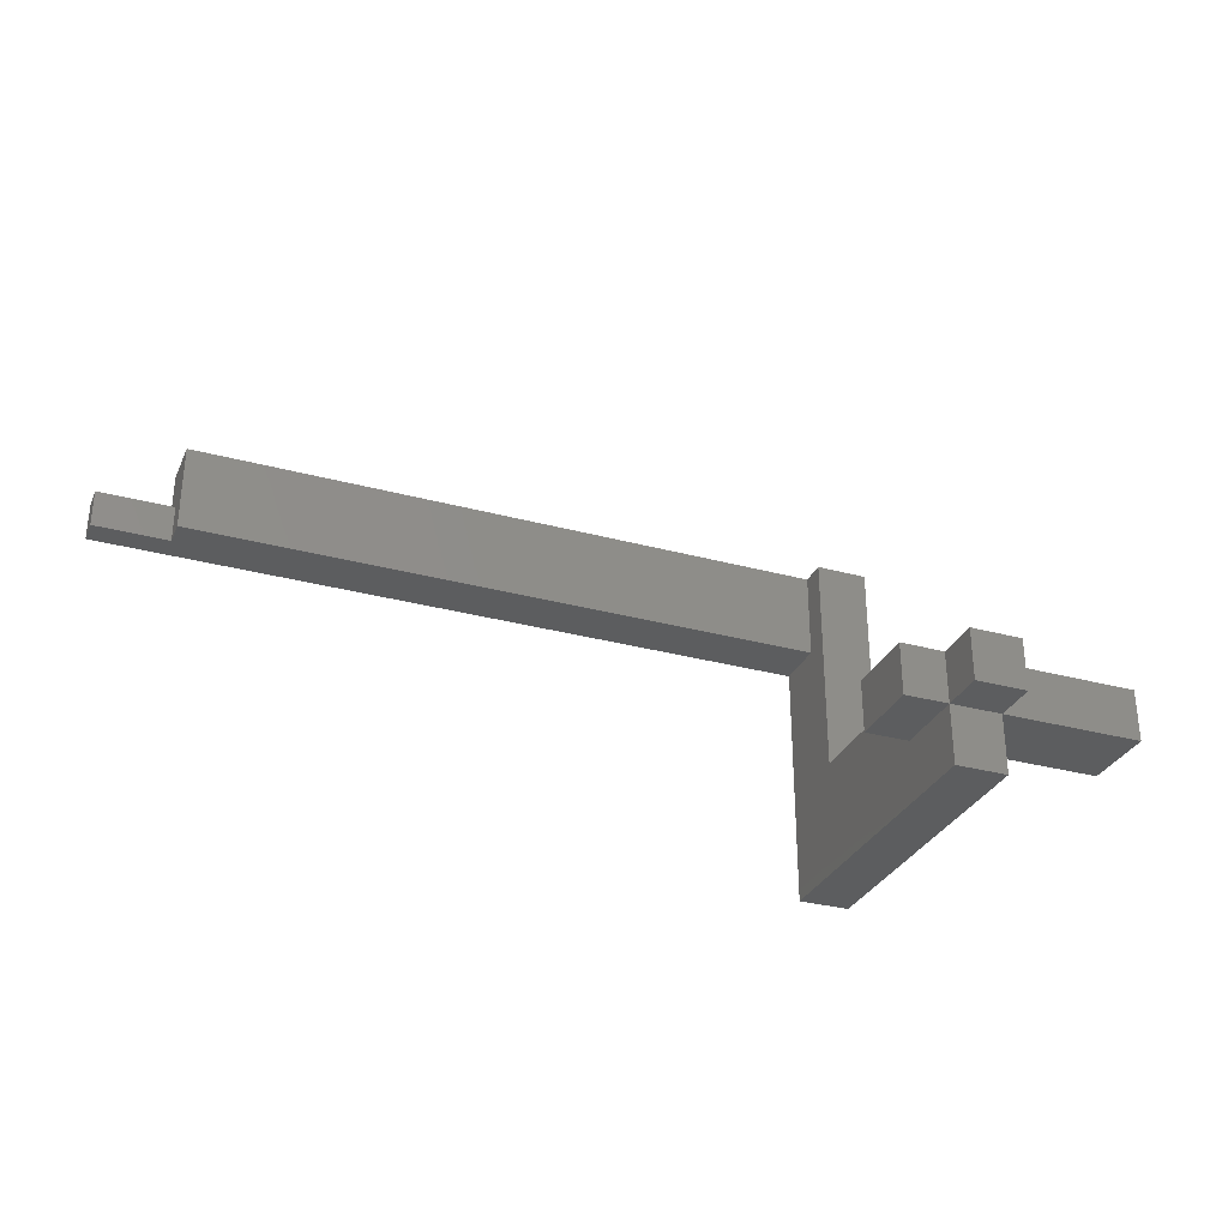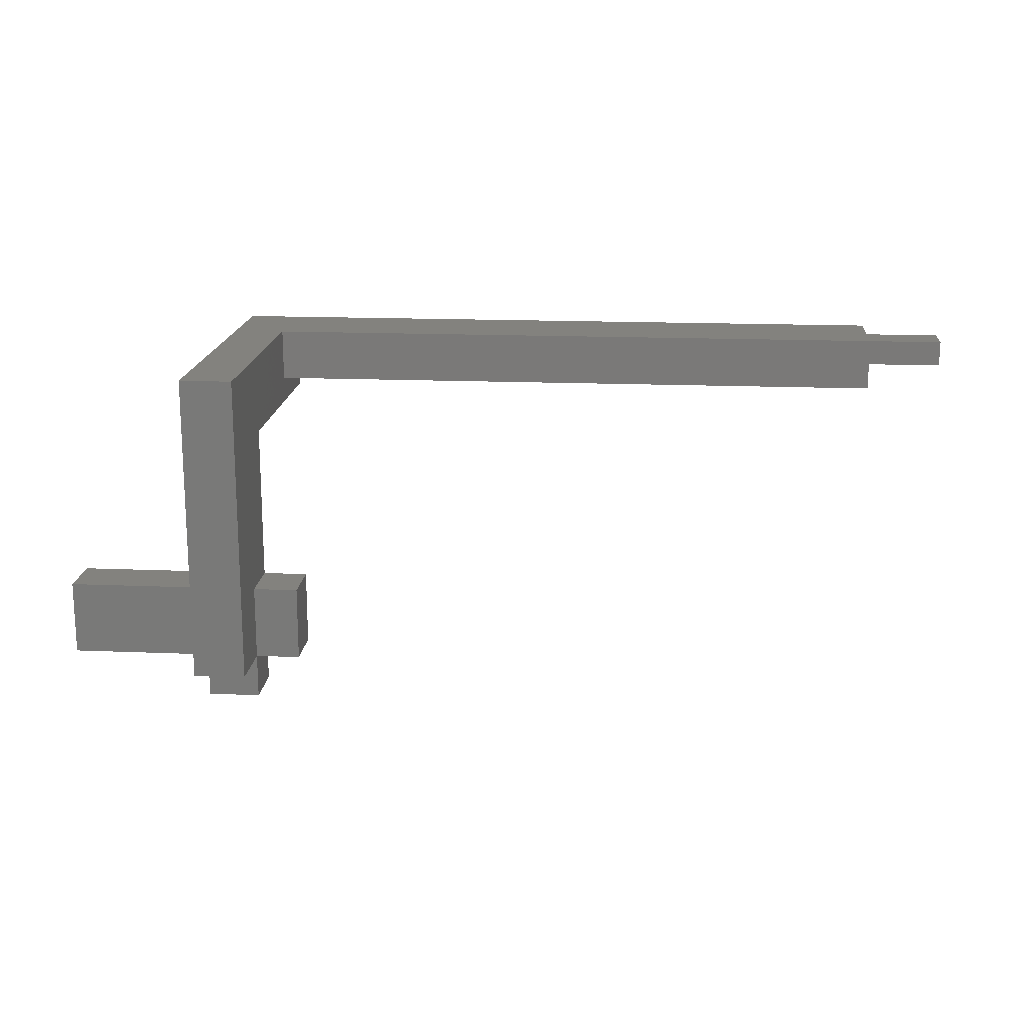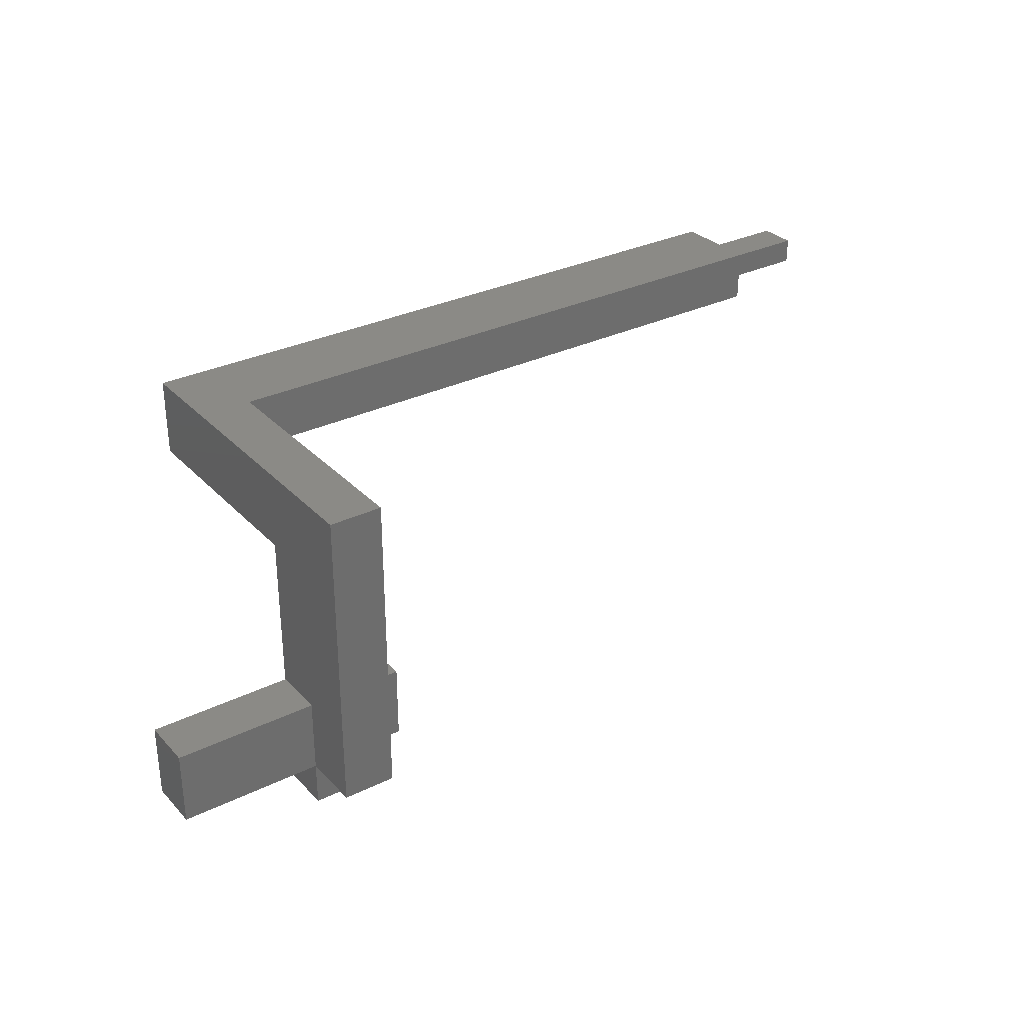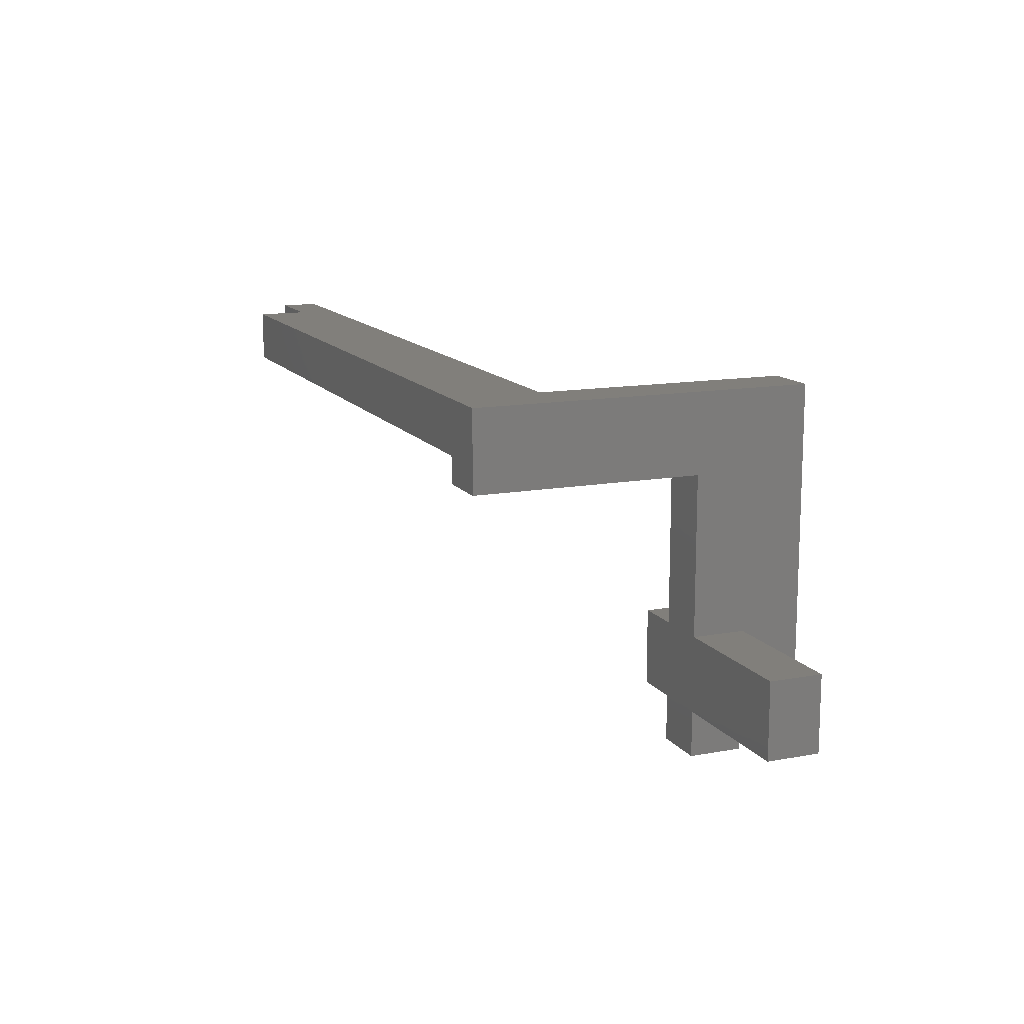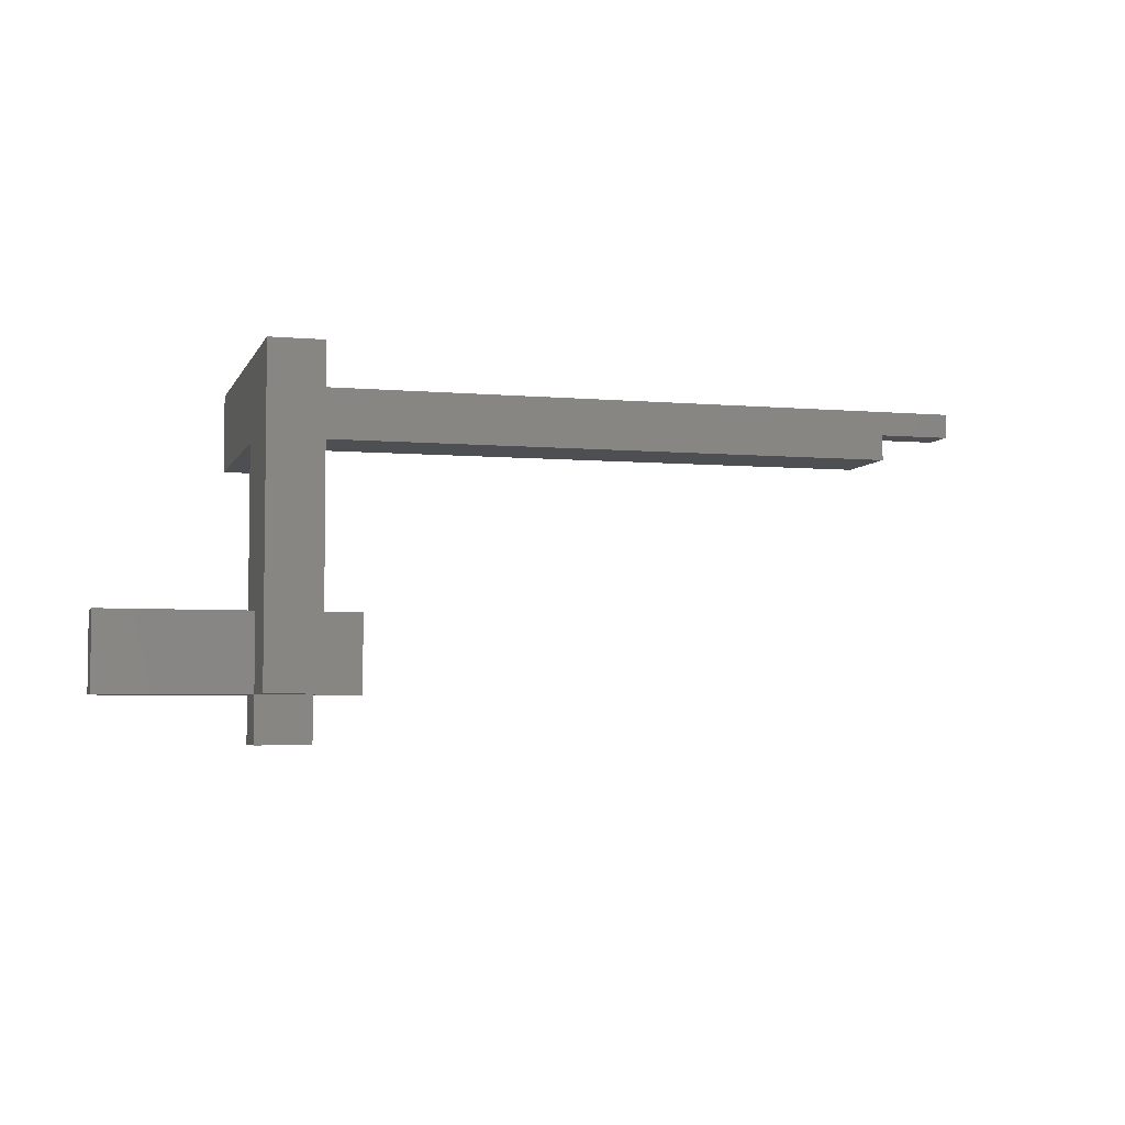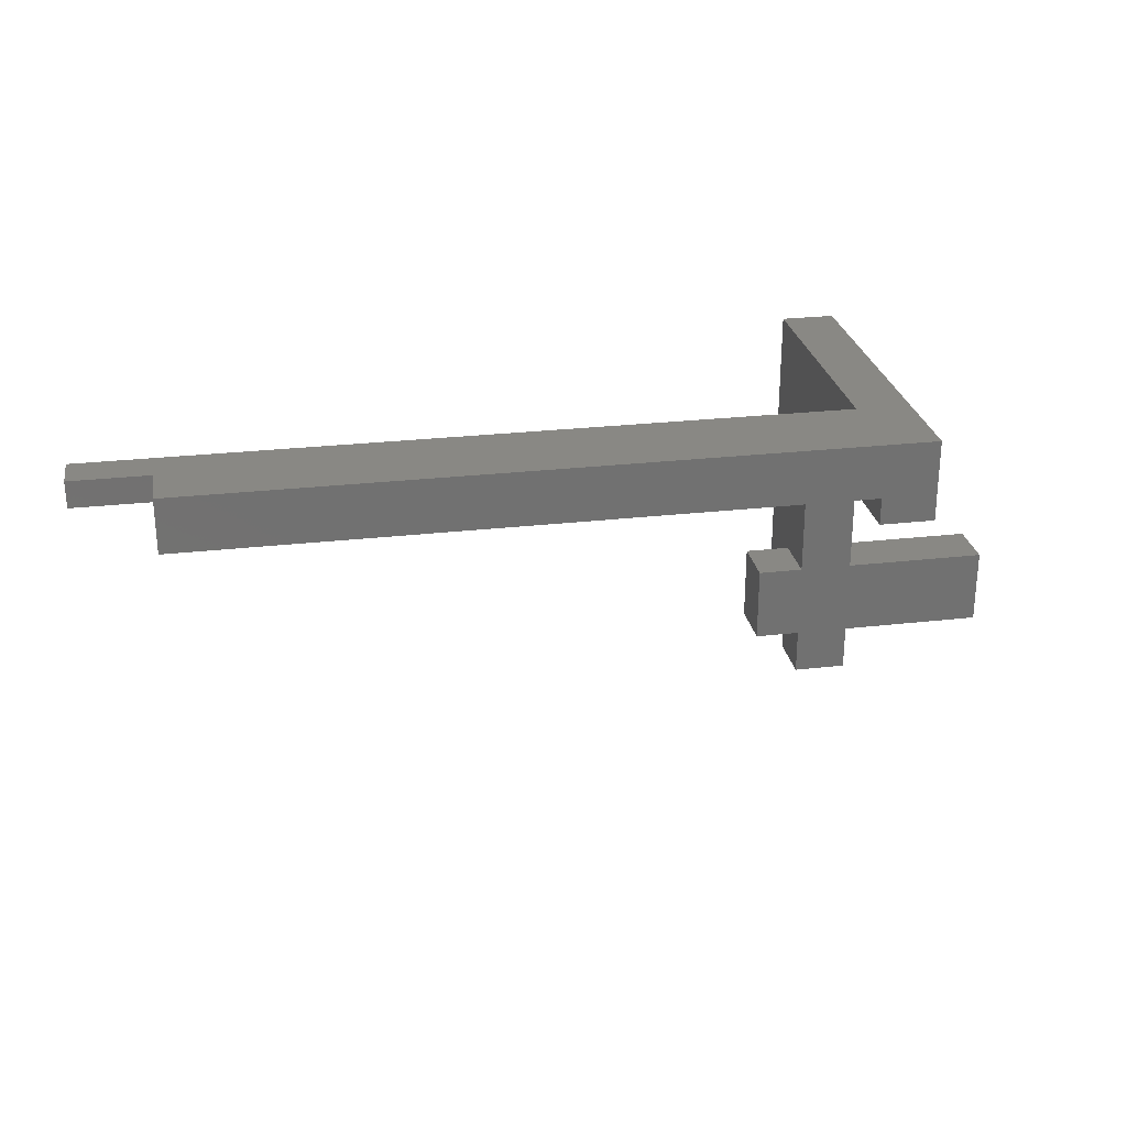
<metadata>
{"format":"stl","ext":"stl","renderer":"f3d","projection":"perspective","resolution":1024,"background":"white","views":[{"elev":-31.0,"azim":158.8,"up":"+Y"},{"elev":16.9,"azim":4.7,"up":"+Z"},{"elev":31.0,"azim":-35.0,"up":"+Z"},{"elev":13.4,"azim":-112.6,"up":"+Z"},{"elev":-4.6,"azim":-15.6,"up":"+Z"},{"elev":26.6,"azim":169.8,"up":"+Z"}]}
</metadata>
<code>
# stl→obj: 43 verts, 82 faces
v 0 0 1.8
v 0 0 0
v 0 2.5 1.8
v 0 5.8 3.5
v 0 5.8 0
v 0 2.5 3.5
v -43 0 0
v 5 0 1.8
v 5 0 3.5
v -43 0 3.5
v -43 5.8 0
v -43 5.8 3.5
v -46.5 -16.7 3.5
v -43 -16.7 3.5
v 5 2.5 3.5
v -46.5 5.8 3.5
v -43 -12.7 -17.25
v -43 -12.7 -20.25
v -43 -9.2 -20.25
v -43 -9.2 -17.25
v -43 -12.7 -12.25
v -43 -16.7 -17.25
v -43 -9.2 -12.25
v -43 -9.2 -1.75
v -43 5.8 -1.75
v 5 2.5 1.8
v -46.5 -16.7 -17.25
v -46.5 -9.2 -1.75
v -46.5 5.8 -1.75
v -46.5 -9.2 -20.25
v -46.5 -12.7 -20.25
v -46.5 -12.7 -17.25
v -46.5 -9.2 -17.25
v -46.5 -12.7 -12.25
v -46.5 -9.2 -12.25
v -56 -9.2 -17.25
v -56 -9.2 -12.25
v -40 -9.2 -17.25
v -40 -9.2 -12.25
v -40 -12.7 -17.25
v -40 -12.7 -12.25
v -56 -12.7 -12.25
v -56 -12.7 -17.25
f 1 2 3
f 4 3 5
f 6 3 4
f 3 2 5
f 1 7 2
f 1 8 9
f 1 10 7
f 9 10 1
f 2 7 11
f 5 2 11
f 5 11 12
f 4 5 12
f 10 13 14
f 9 15 6
f 10 6 12
f 6 4 12
f 10 16 13
f 12 16 10
f 6 10 9
f 17 18 19
f 20 17 19
f 21 22 17
f 21 23 24
f 21 14 22
f 25 12 11
f 25 11 7
f 24 7 10
f 24 10 14
f 24 14 21
f 7 24 25
f 9 8 26
f 15 9 26
f 8 1 3
f 26 8 3
f 26 3 6
f 15 26 6
f 13 27 22
f 14 13 22
f 24 28 29
f 25 24 29
f 25 29 16
f 12 25 16
f 30 31 32
f 33 30 32
f 32 27 34
f 16 28 13
f 29 28 16
f 34 27 13
f 35 34 28
f 34 13 28
f 22 27 32
f 17 22 32
f 33 36 37
f 35 28 23
f 28 24 23
f 23 38 20
f 23 20 35
f 39 38 23
f 37 35 33
f 19 33 20
f 30 33 19
f 33 35 20
f 21 17 40
f 41 21 40
f 42 43 32
f 34 42 32
f 32 31 18
f 17 32 18
f 18 31 30
f 19 18 30
f 41 40 38
f 39 41 38
f 40 17 20
f 38 40 20
f 32 43 36
f 33 32 36
f 23 21 41
f 39 23 41
f 37 42 34
f 35 37 34
f 36 43 42
f 37 36 42

</code>
